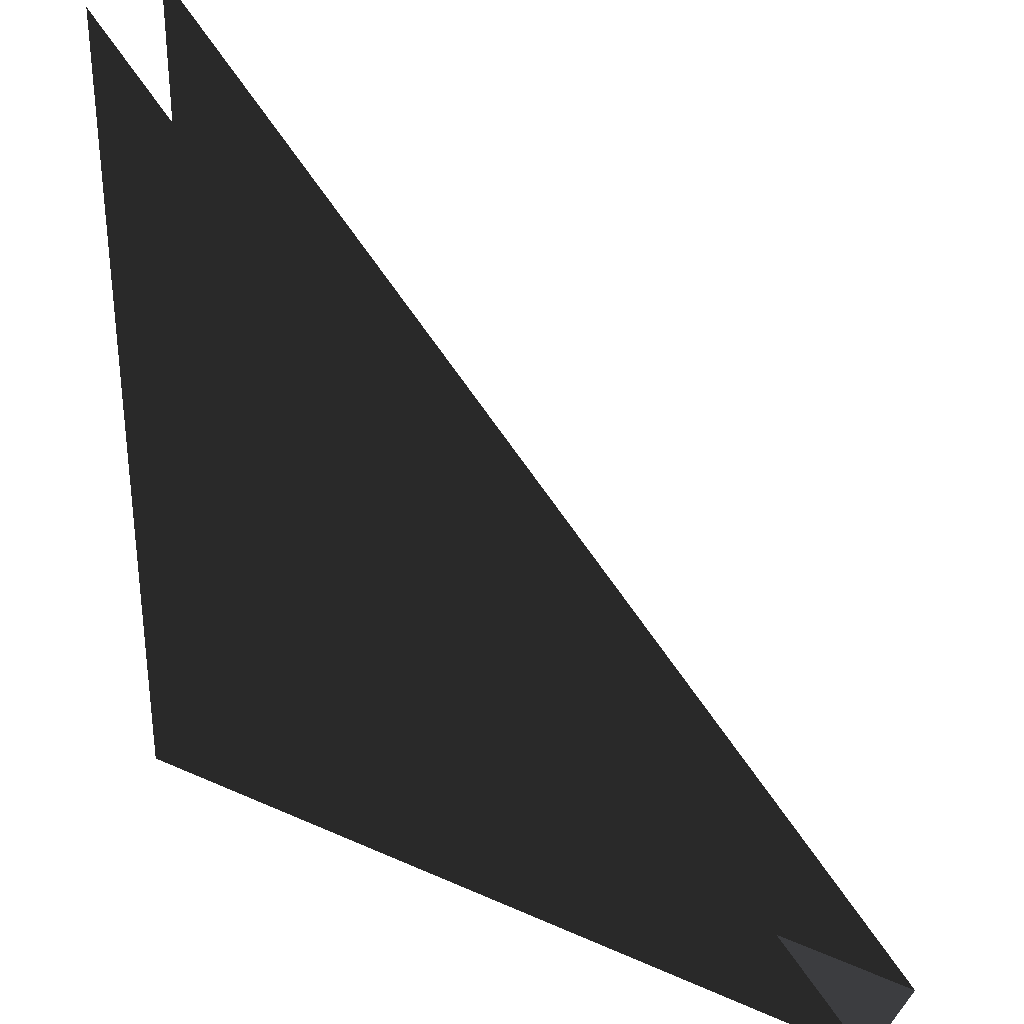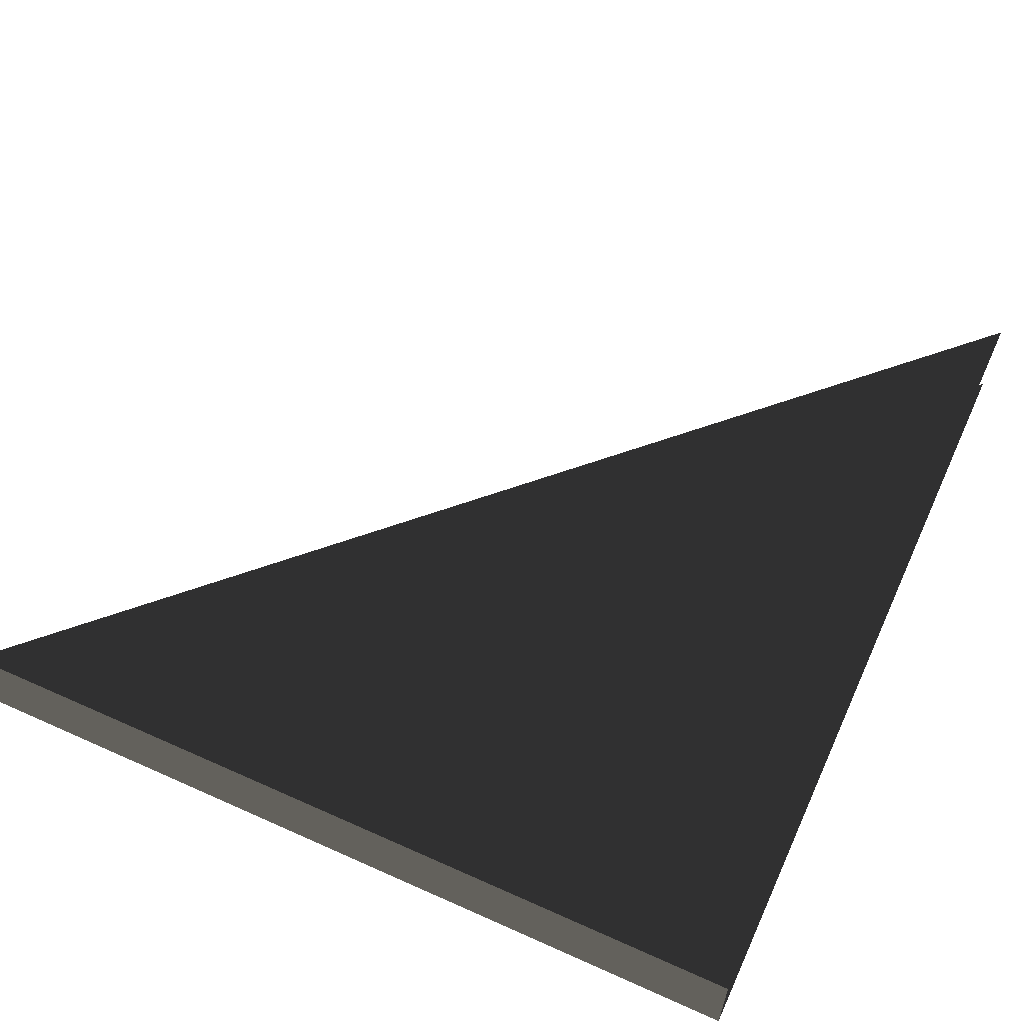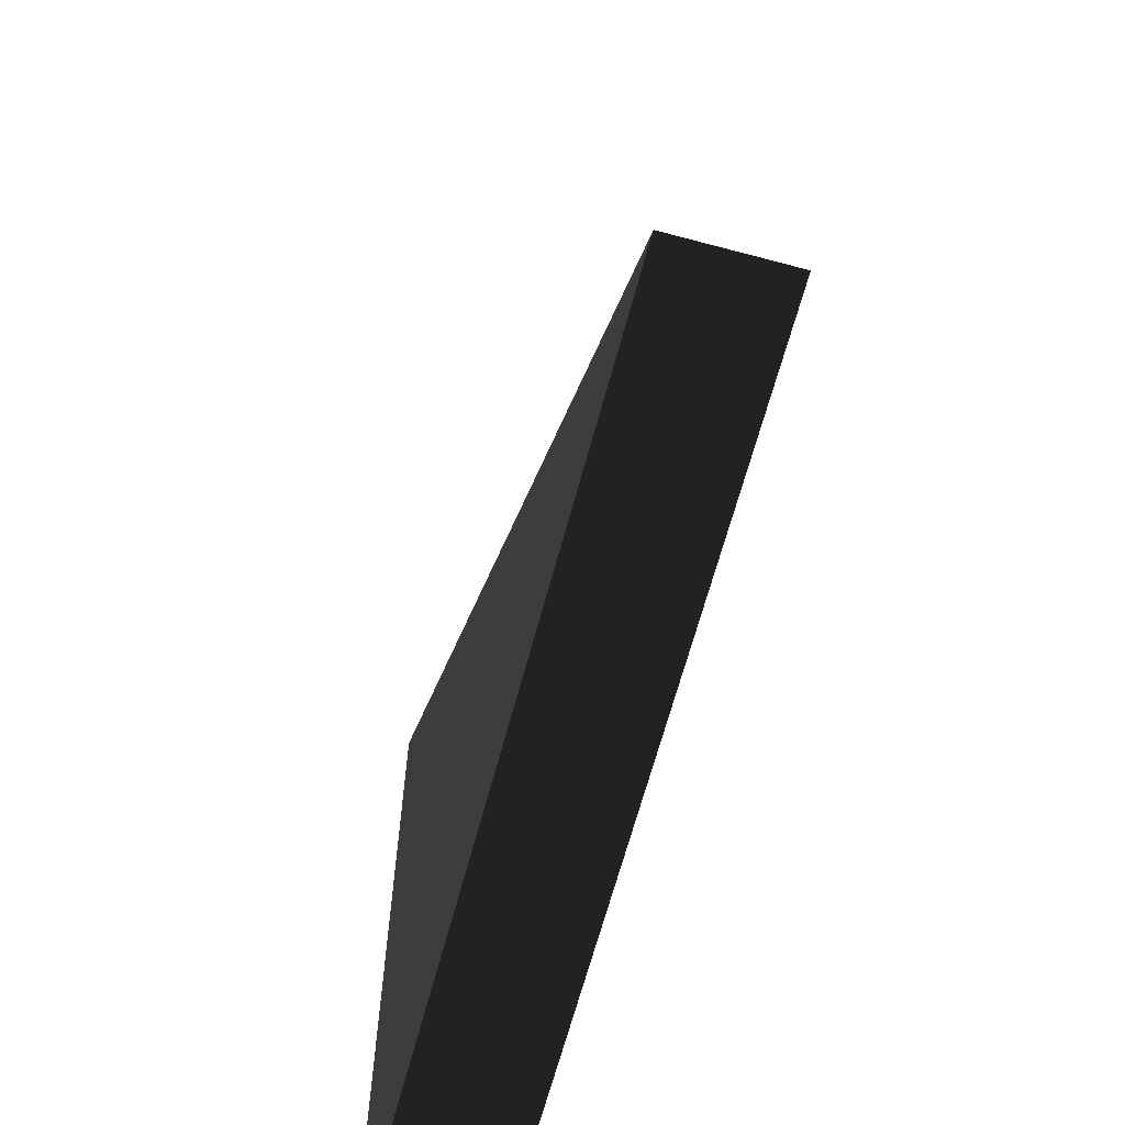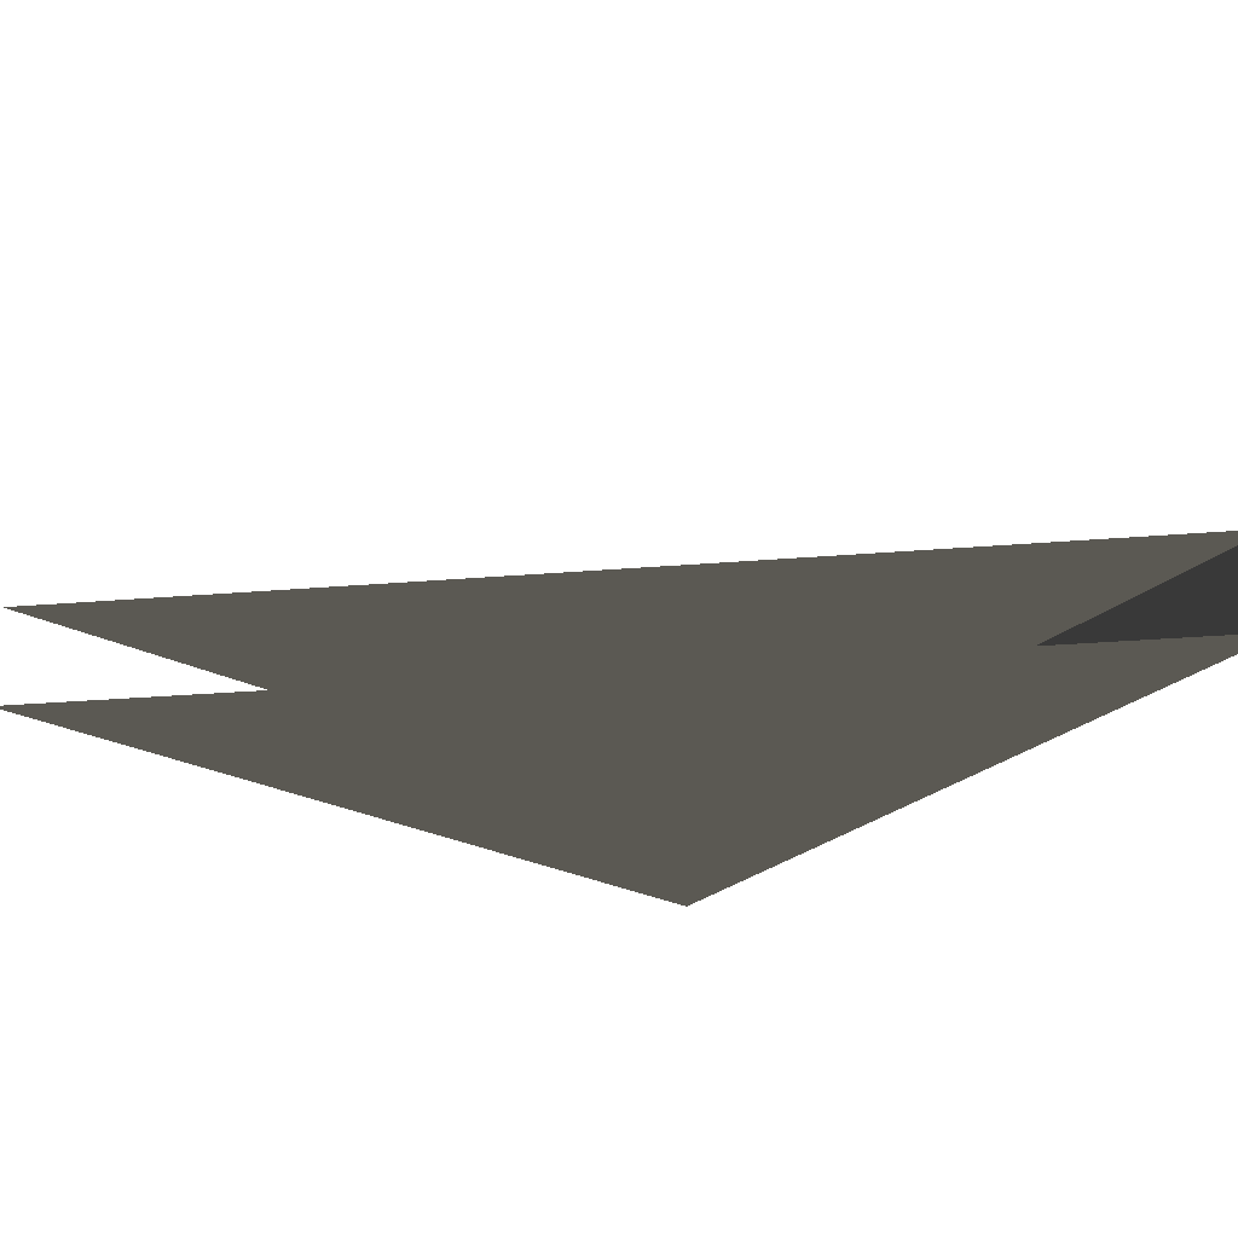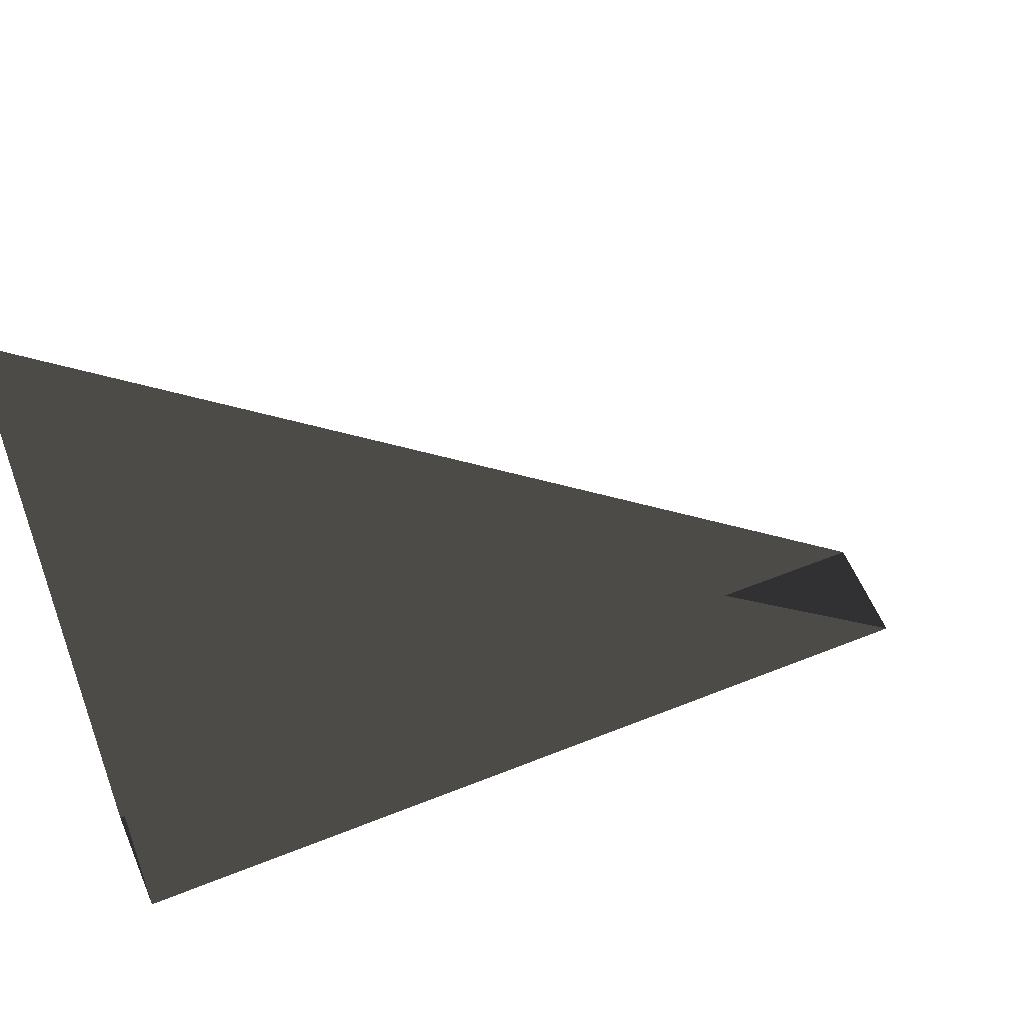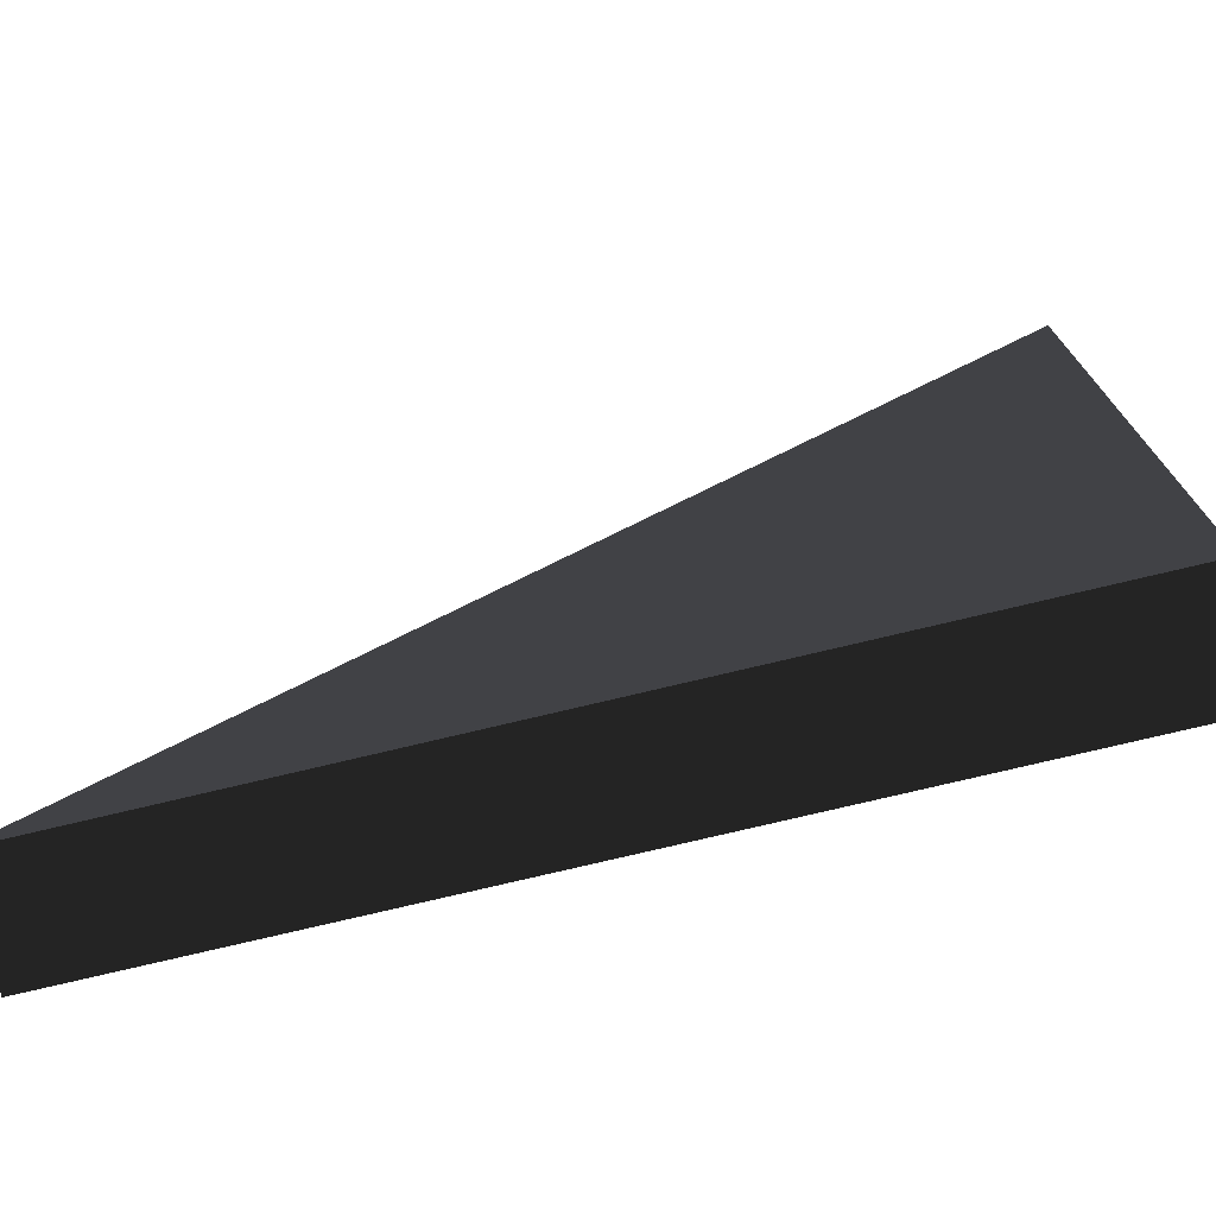
<metadata>
{"format":"obj","ext":"obj","renderer":"f3d","projection":"perspective","resolution":1024,"background":"white","views":[{"elev":31.3,"azim":-147.4,"up":"+Y"},{"elev":59.8,"azim":24.7,"up":"+Z"},{"elev":-66.0,"azim":-105.0,"up":"+Y"},{"elev":-27.8,"azim":-127.7,"up":"+Z"},{"elev":58.0,"azim":157.4,"up":"+Y"},{"elev":-74.7,"azim":13.5,"up":"+Y"}]}
</metadata>
<code>
o instance_425/ANG_DROIT_14/instance_426/ANG_INT_D_2/ID1944#ID1944
v -0.7058 -0.7474 0.04529
v -0.659 -0.7474 0.04529
v -0.659 -0.7006 0.04529
v -0.659 -0.7006 0.04529
v -0.659 -0.7474 0.04529
v -0.7058 -0.7474 0.04529
v -0.7058 -0.7474 0.04529
v -0.7058 -0.7474 0.03944
v -0.659 -0.7474 0.04529
v -0.659 -0.7474 0.03944
v -0.7058 -0.7474 0.03944
v -0.659 -0.7474 0.04529
v -0.659 -0.7474 0.03944
v -0.7058 -0.7474 0.04529
v -0.659 -0.7474 0.03944
v -0.7058 -0.7474 0.03944
v -0.659 -0.7006 0.03944
v -0.659 -0.7006 0.03944
v -0.7058 -0.7474 0.03944
v -0.659 -0.7474 0.03944
f 3 2 1
f 6 5 4
f 9 8 7
f 8 9 10
f 13 12 11
f 14 11 12
f 17 16 15
f 20 19 18

</code>
